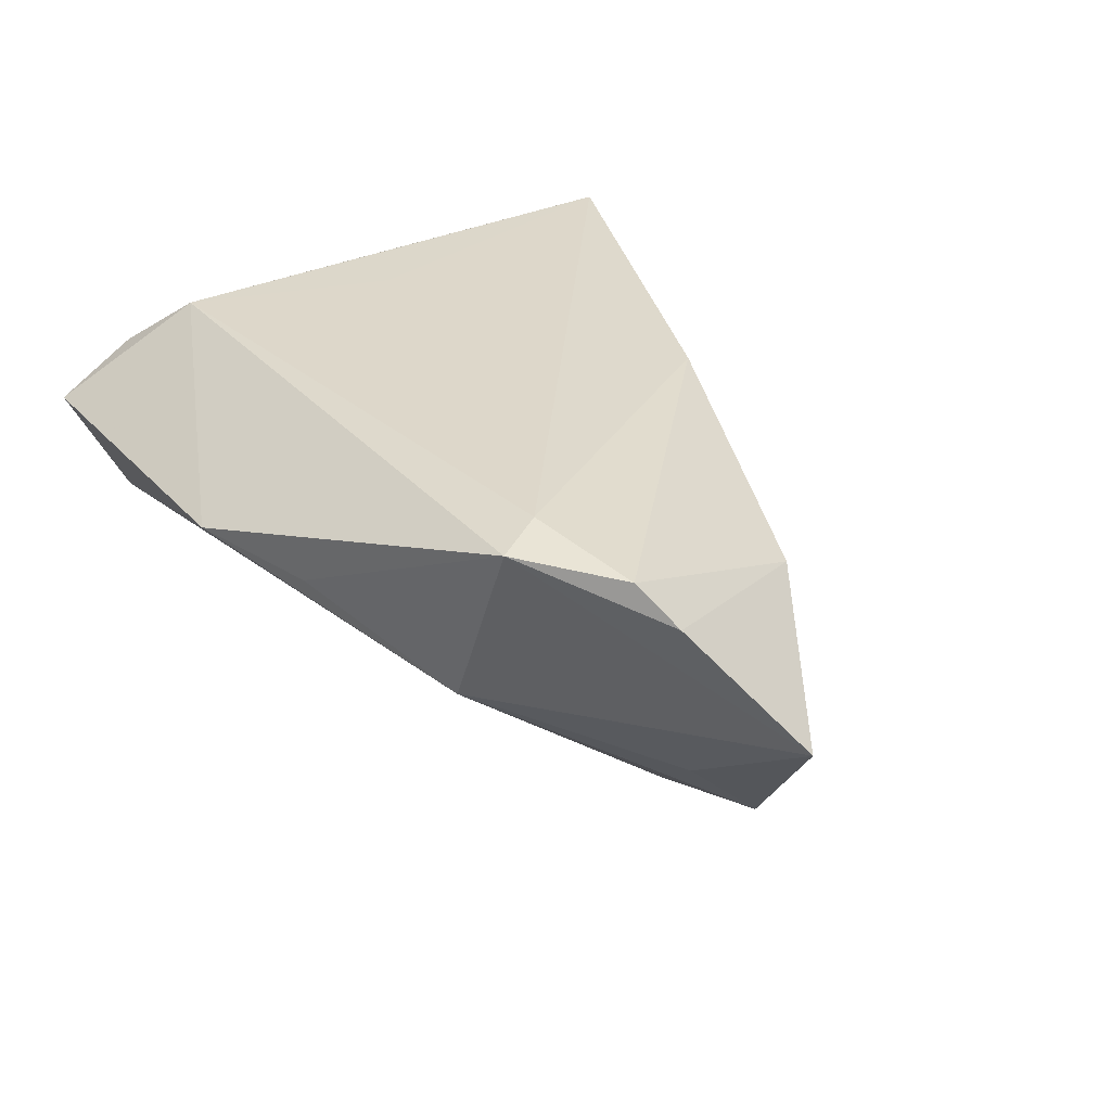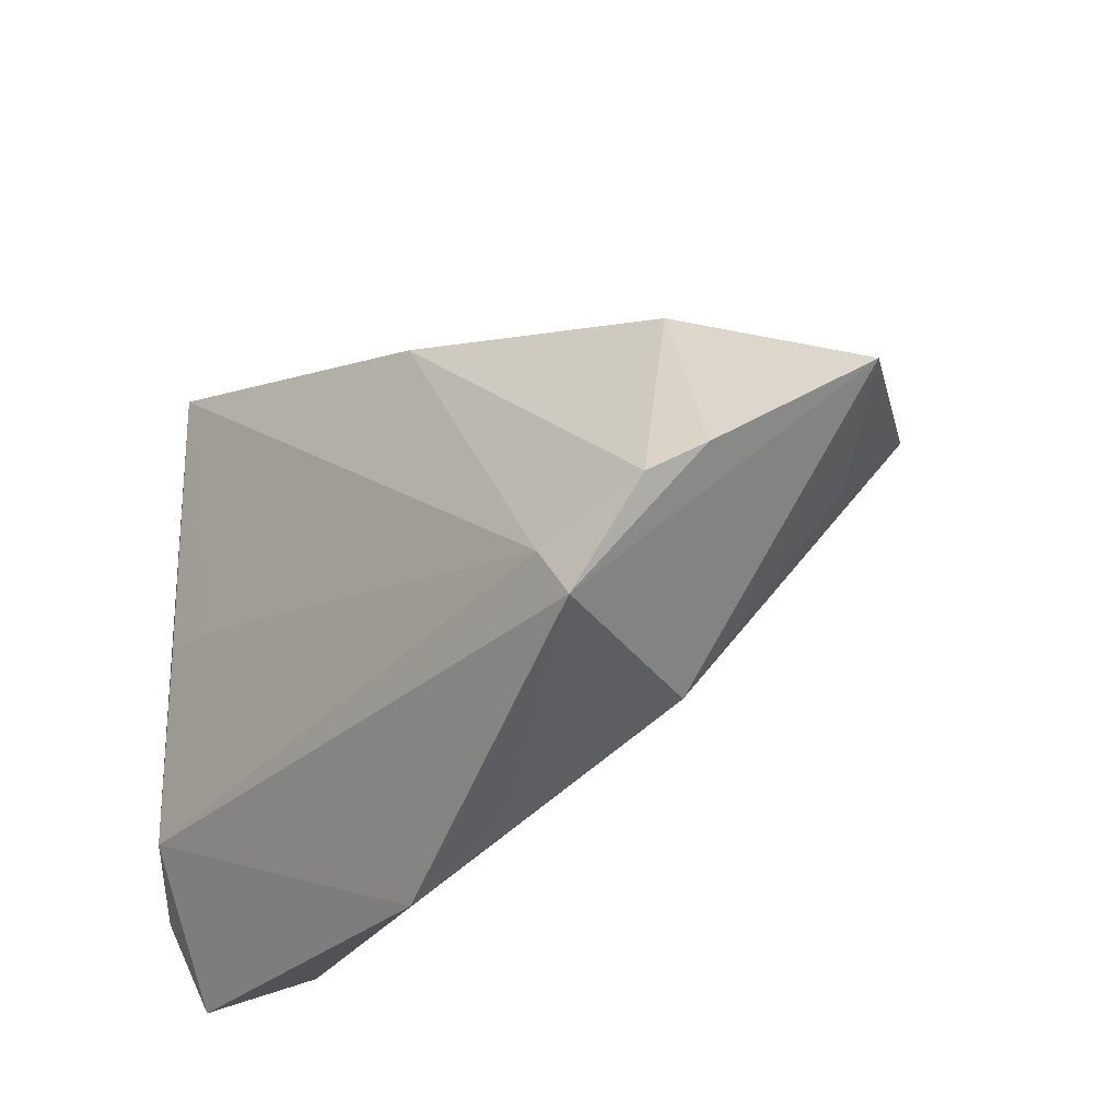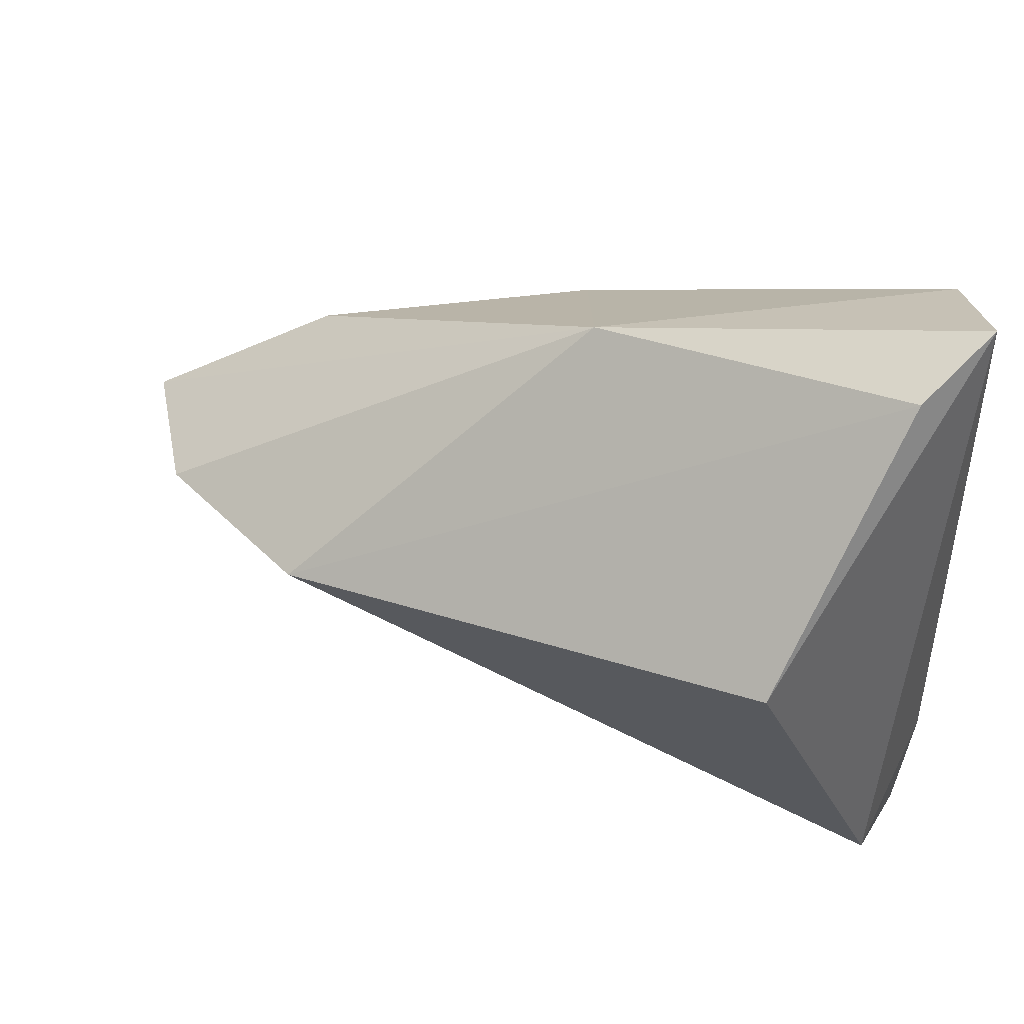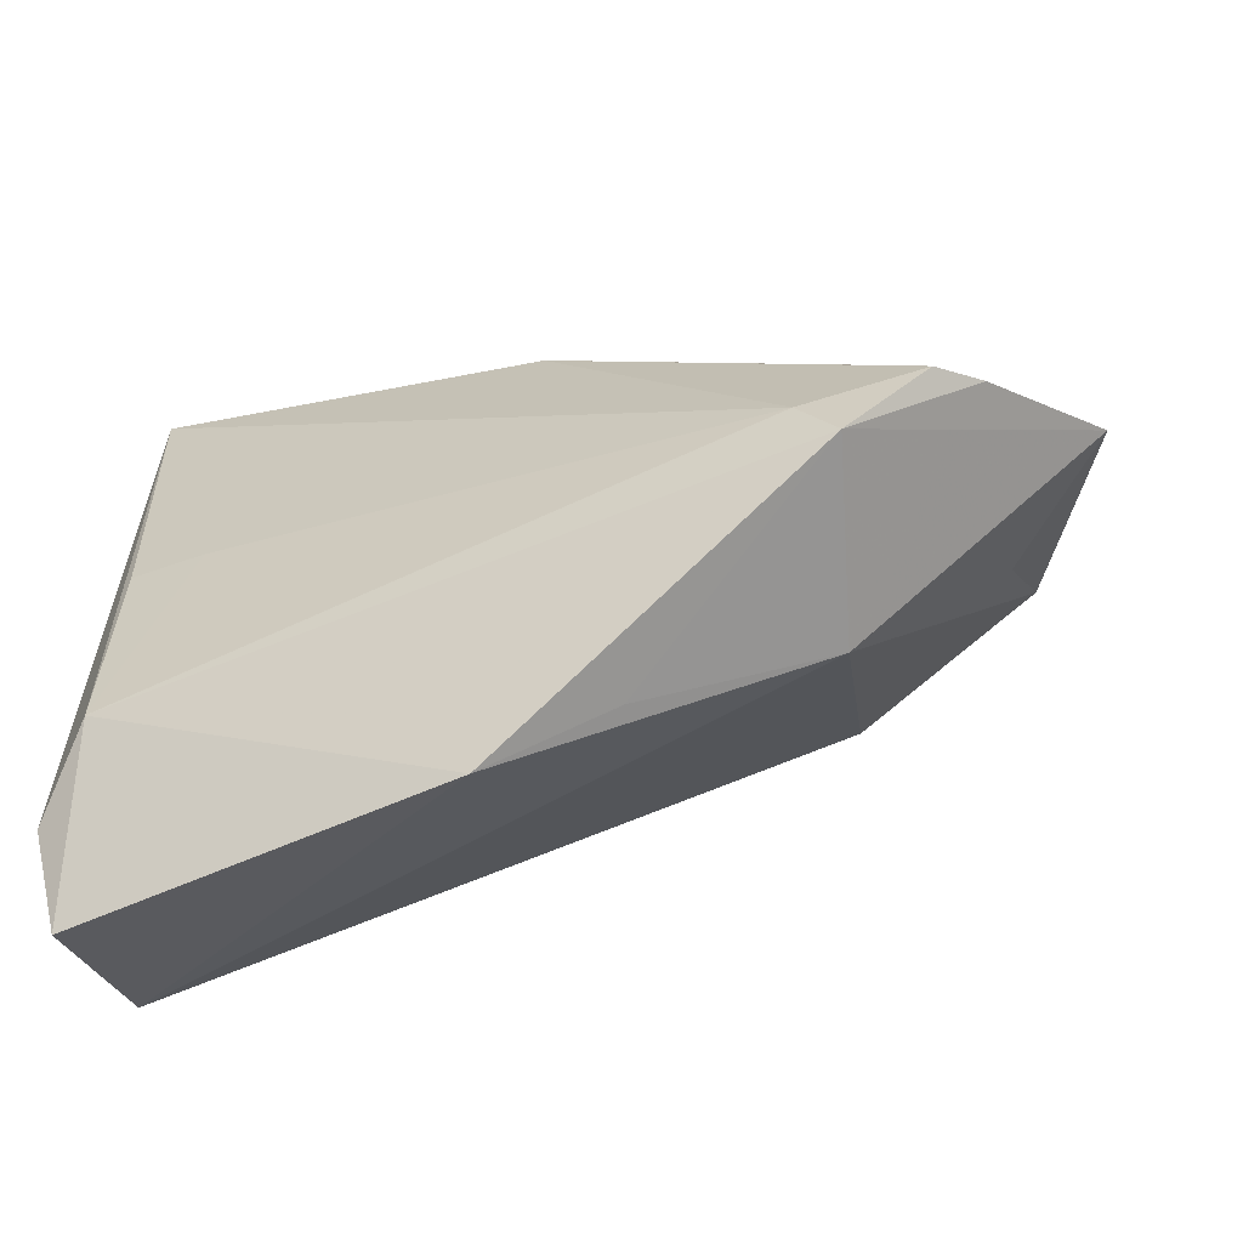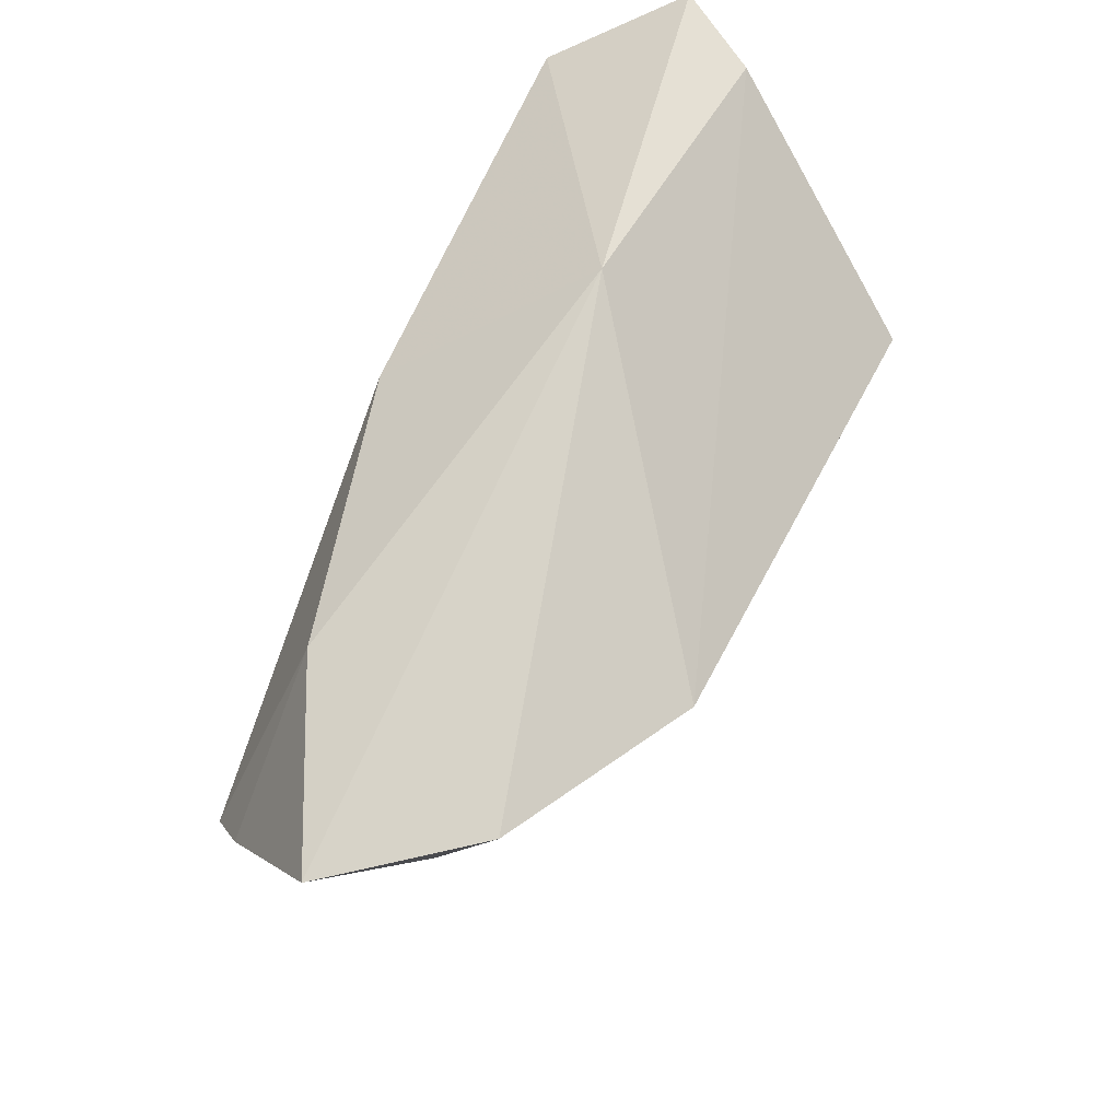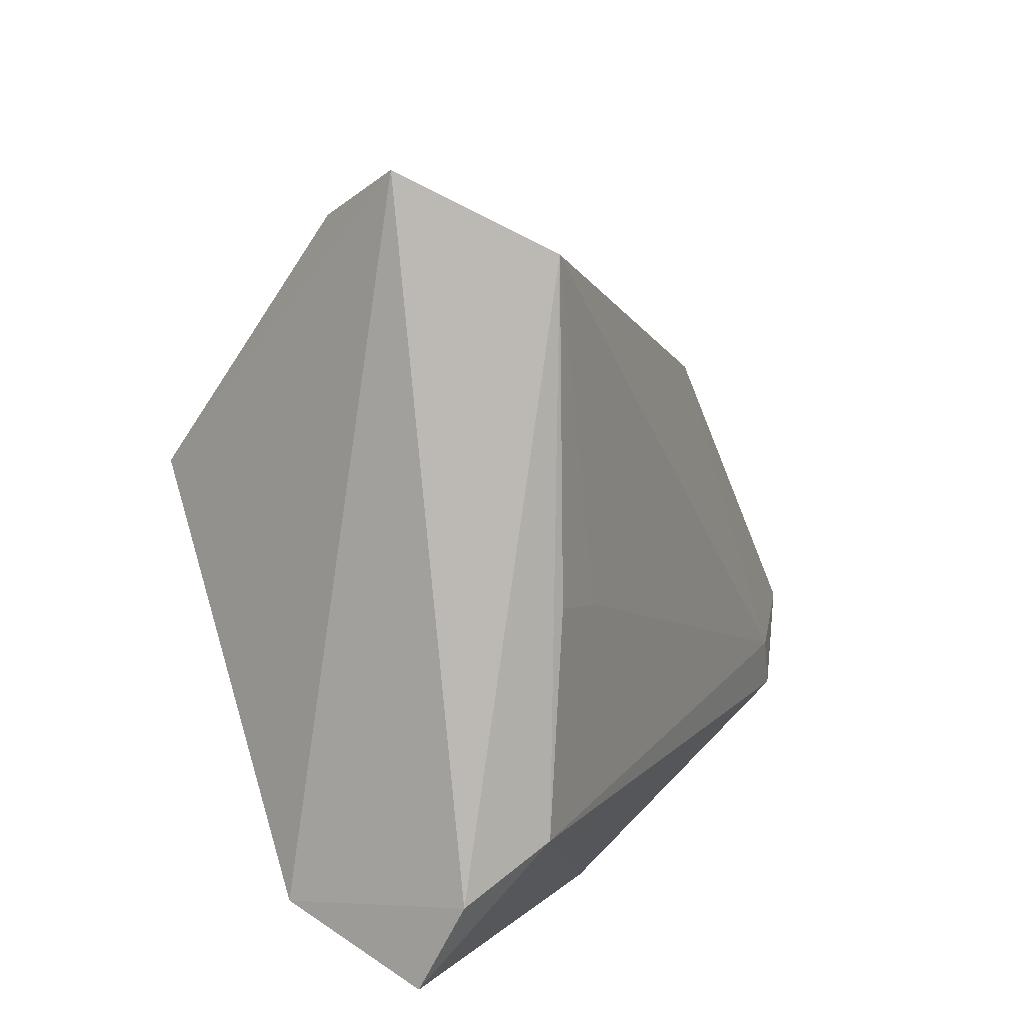
<metadata>
{"format":"obj","ext":"obj","renderer":"f3d","projection":"perspective","resolution":1024,"background":"white","views":[{"elev":30.9,"azim":57.4,"up":"+Z"},{"elev":-29.8,"azim":51.0,"up":"+Y"},{"elev":46.1,"azim":-153.8,"up":"+Y"},{"elev":-60.8,"azim":22.6,"up":"+Y"},{"elev":43.7,"azim":117.3,"up":"+Y"},{"elev":9.1,"azim":-66.3,"up":"+Y"}]}
</metadata>
<code>
v 0.04507 0.01172 0.007724
v -0.0361 0.0399 -0.004468
v -0.03128 -0.0002439 0.01981
v 0.01696 -0.03481 0.006068
v -0.03015 0.01247 -0.02784
v 0.05153 -0.005459 -0.01059
v 0.03615 -0.02624 -0.001484
v -0.03957 -0.03089 0.01233
v 0.04317 -0.02426 0.01906
v -0.03902 -0.04071 0.006776
v 0.001898 0.03637 -0.00476
v 0.0126 0.0209 0.01743
v 0.06486 0.0006917 -0.002829
v 0.0525 0.003226 -0.01888
v 0.00313 -0.04071 0.008005
v -0.03226 -0.02492 0.01885
v 0.02955 0.006336 -0.02983
v 0.05595 -0.01064 0.01212
v -0.03262 0.03616 0.01989
v 0.0392 -0.01808 0.01989
v 0.05204 -0.01399 0.017
v -0.02274 -0.001339 0.01989
v -0.04067 0.04454 0.00513
v -0.03946 -0.03288 -0.008384
f 23 5 24
f 15 24 7
f 10 24 15
f 19 11 23
f 2 5 23
f 23 11 2
f 17 11 14
f 5 2 17
f 17 2 11
f 17 24 5
f 17 14 7
f 7 24 17
f 4 15 7
f 10 15 16
f 7 14 6
f 9 4 7
f 15 4 9
f 20 16 9
f 9 16 15
f 14 11 13
f 13 6 14
f 7 6 13
f 13 9 7
f 18 9 13
f 10 16 8
f 8 16 19
f 8 19 23
f 23 24 8
f 8 24 10
f 19 16 3
f 20 9 21
f 21 9 18
f 1 13 11
f 18 13 1
f 1 21 18
f 20 19 22
f 19 3 22
f 22 16 20
f 22 3 16
f 21 1 12
f 12 19 20
f 20 21 12
f 11 19 12
f 12 1 11

</code>
